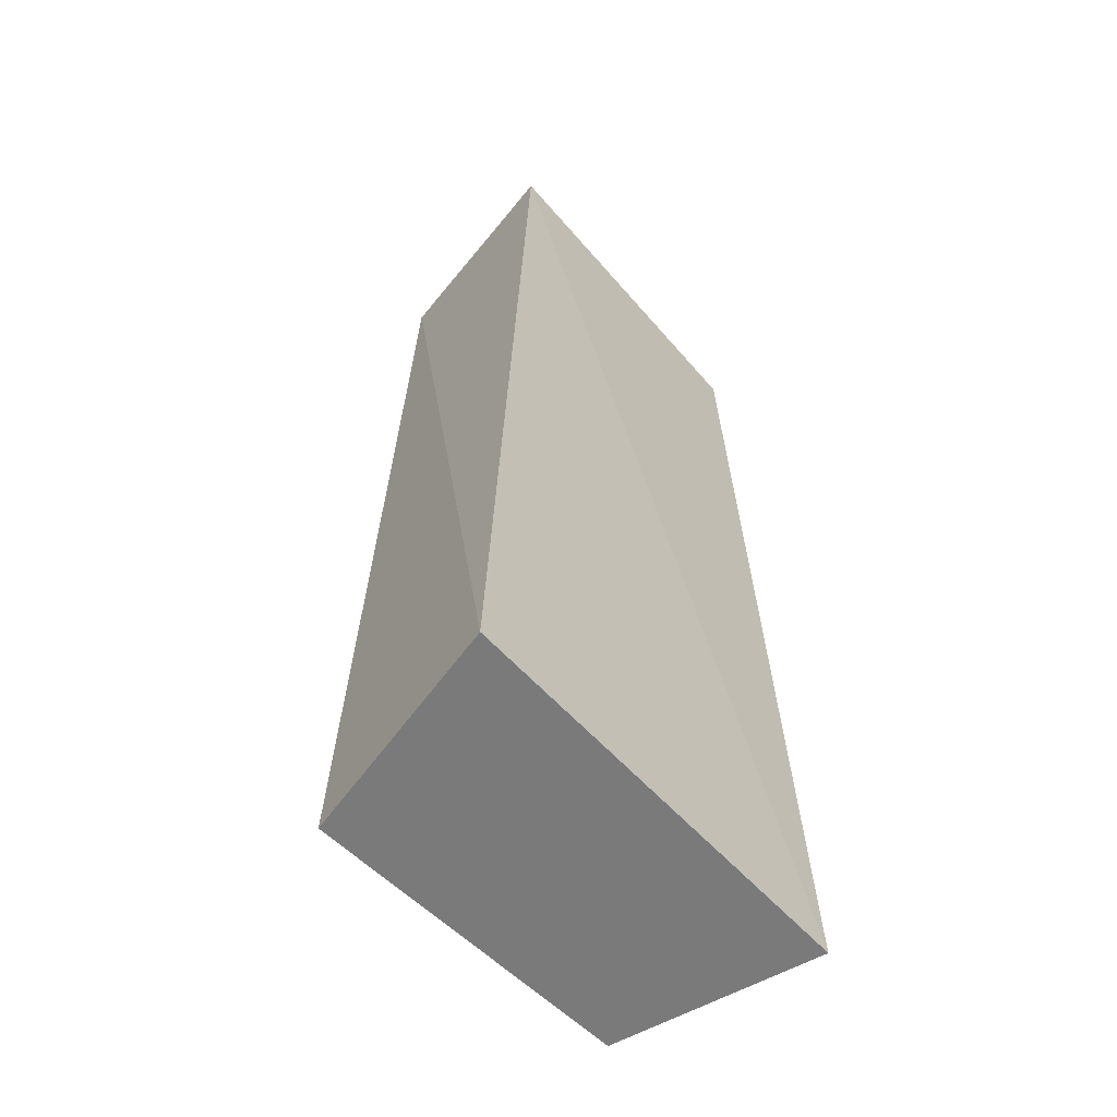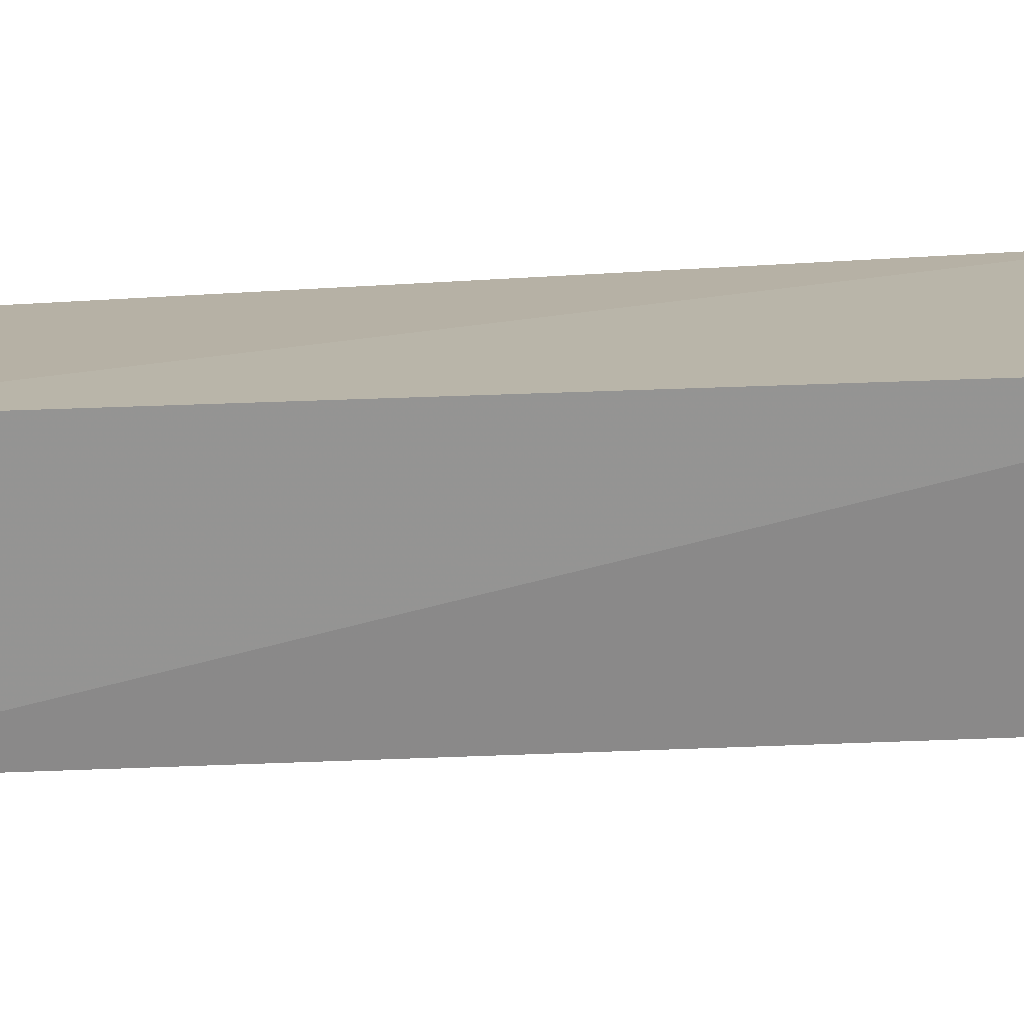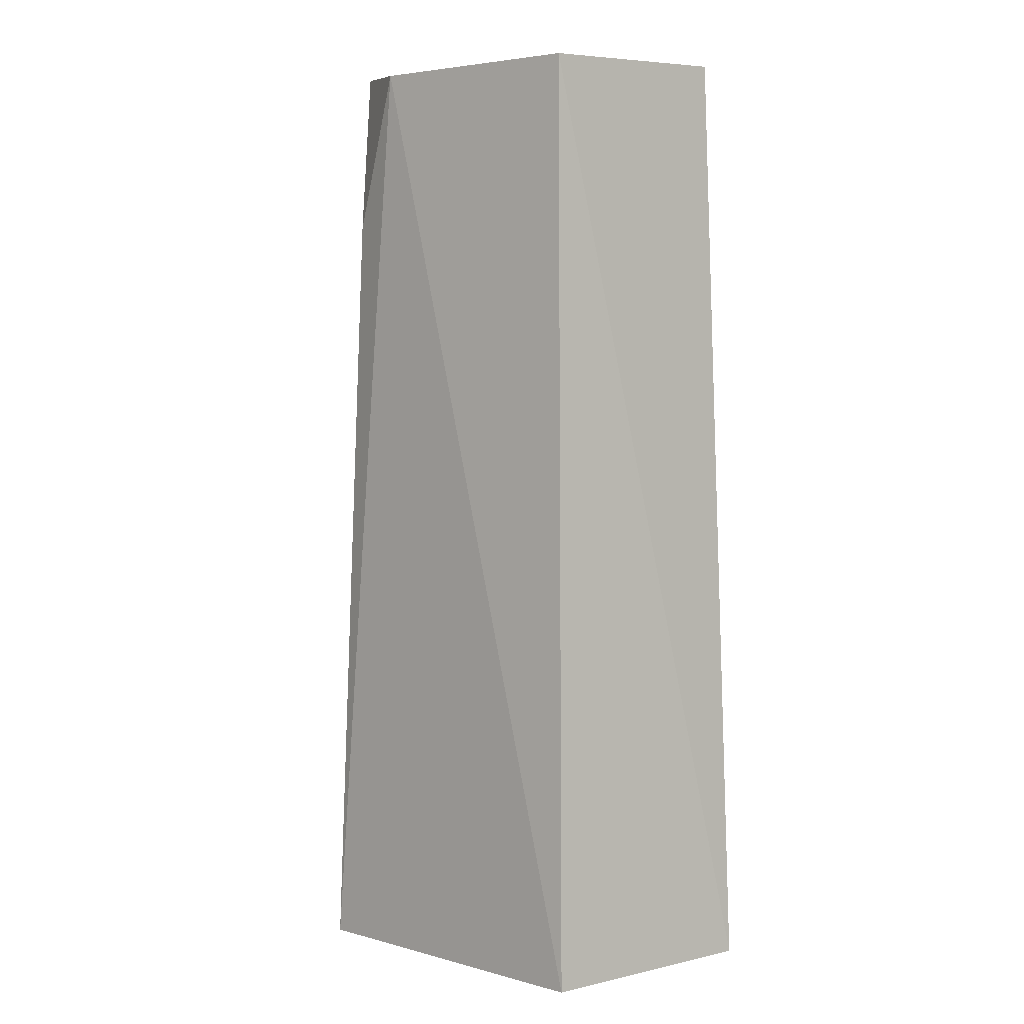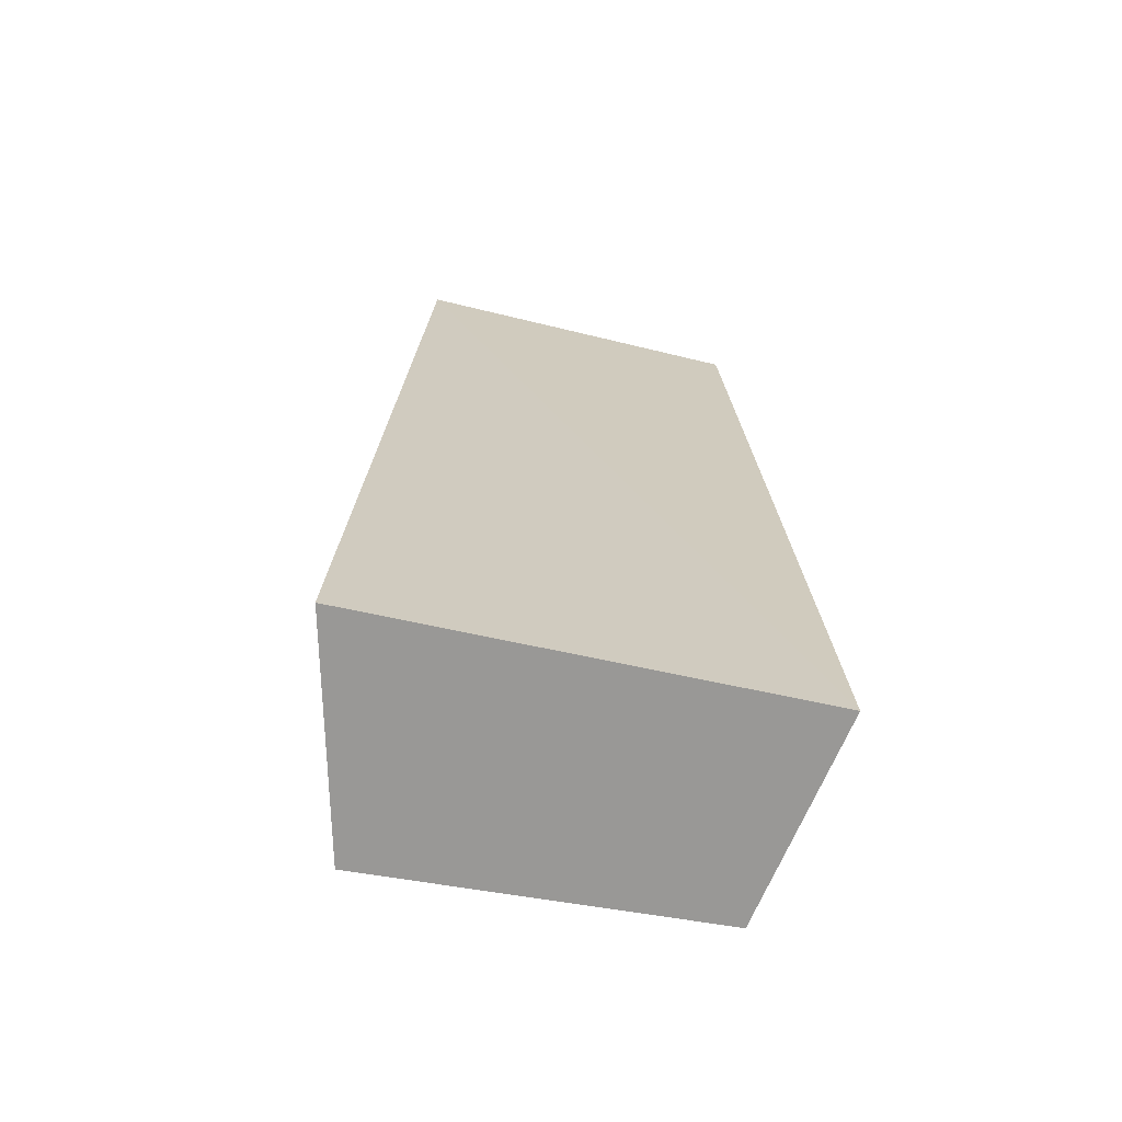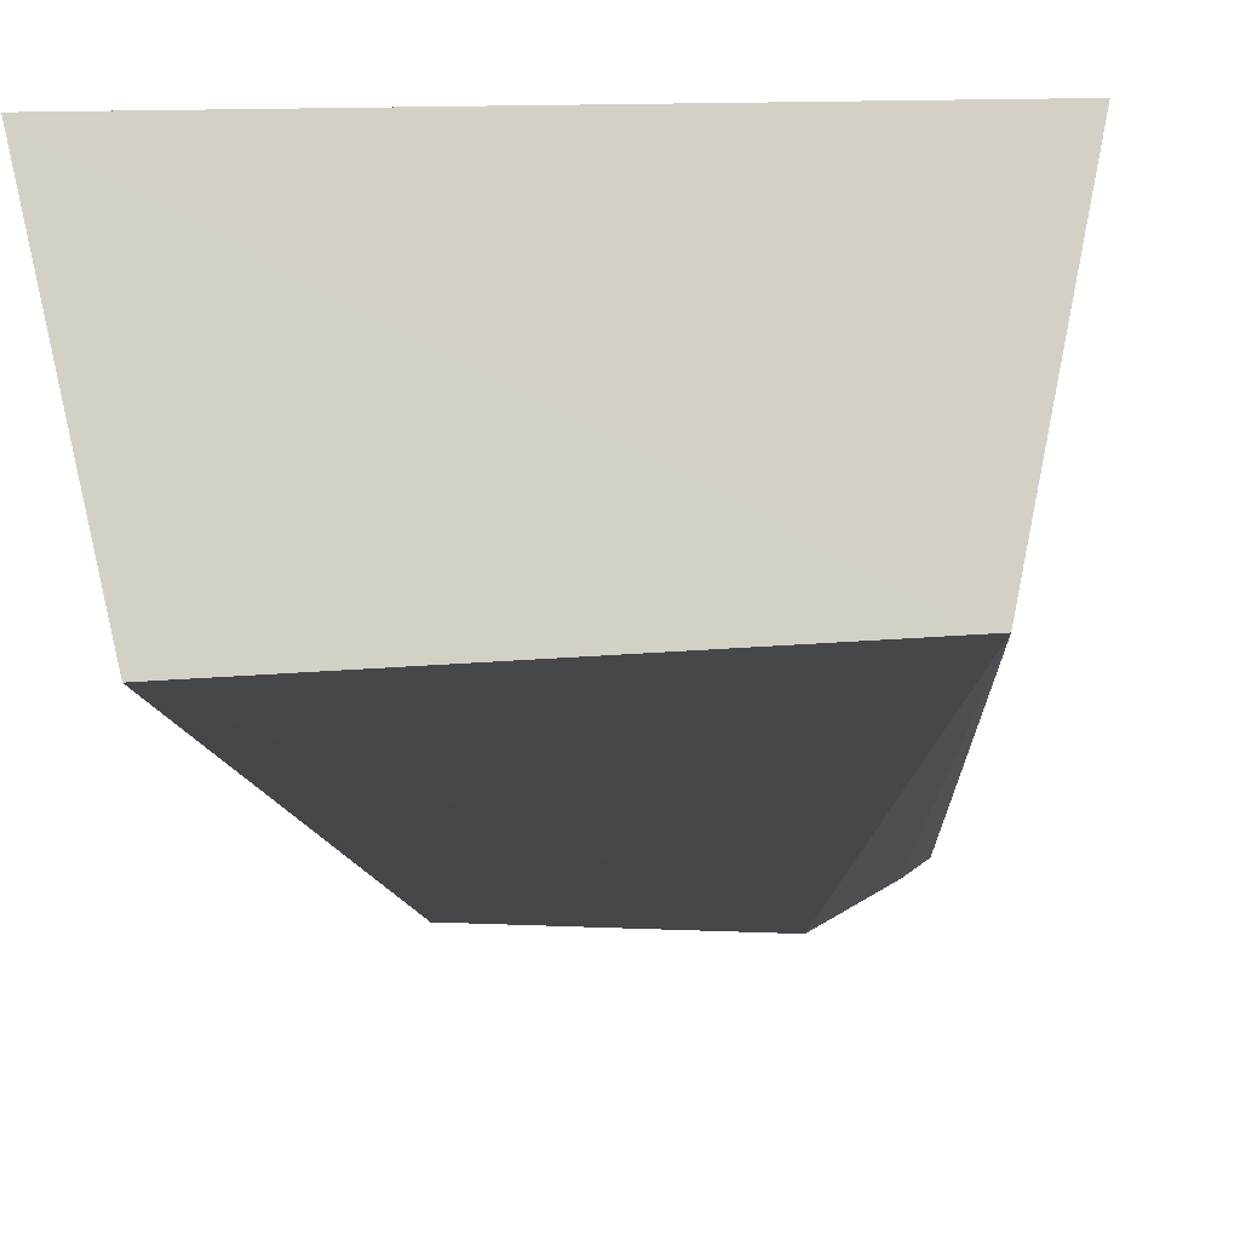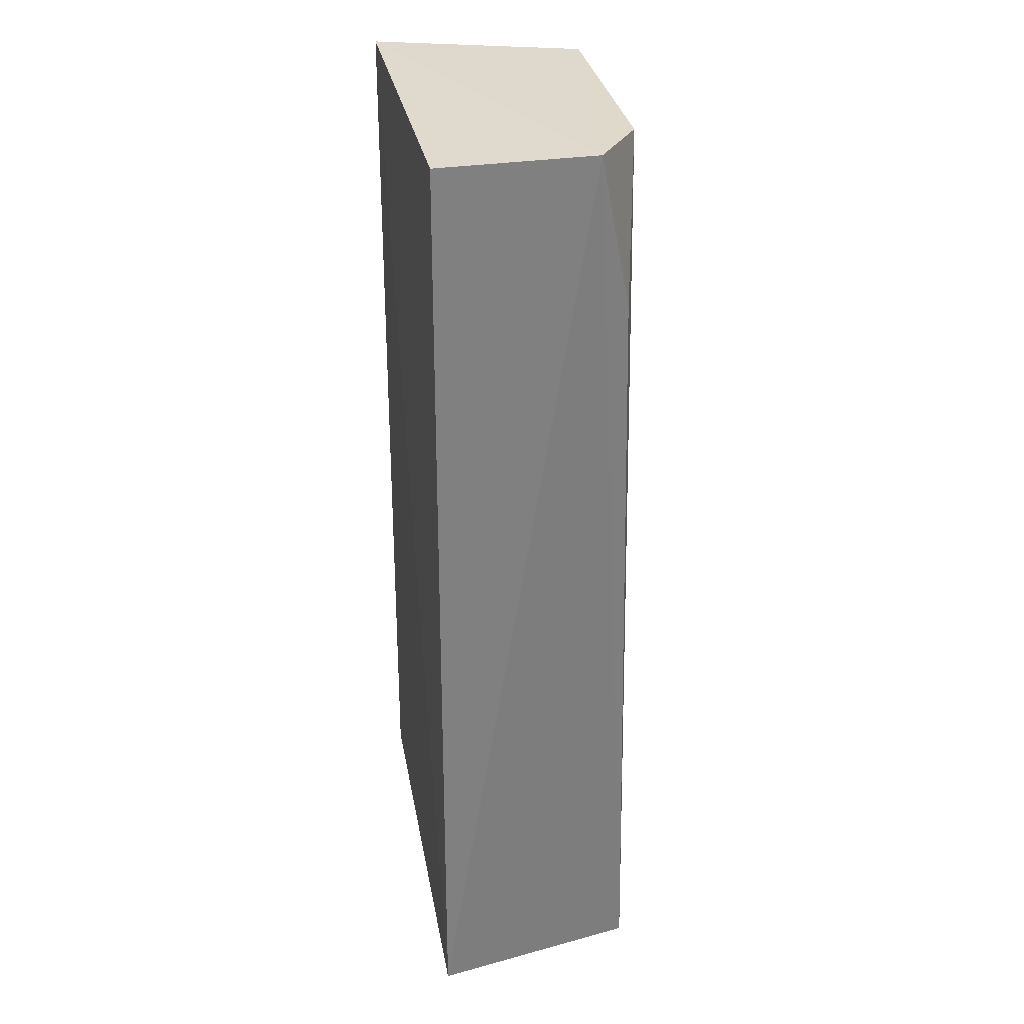
<metadata>
{"format":"obj","ext":"obj","renderer":"f3d","projection":"perspective","resolution":1024,"background":"white","views":[{"elev":-57.7,"azim":131.8,"up":"+Z"},{"elev":13.8,"azim":78.5,"up":"+Y"},{"elev":4.1,"azim":40.3,"up":"+Z"},{"elev":-68.4,"azim":168.3,"up":"+Z"},{"elev":-10.8,"azim":-176.8,"up":"+Y"},{"elev":32.9,"azim":-99.6,"up":"+Z"}]}
</metadata>
<code>
v 0.009895 -0.01672 0.05229
v 0.01701 0.002941 -0.03788
v 0.01313 0.002955 0.05309
v -0.01964 0.001883 0.05314
v -0.01999 -0.01716 -0.03821
v -0.02393 0.00266 -0.03819
v -0.01867 -0.01313 0.05293
v 0.01199 -0.01861 -0.03796
v -0.01148 -0.01754 0.05221
v -0.01679 -0.01635 0.03708
f 1 2 3
f 6 3 2
f 6 4 3
f 6 2 5
f 7 1 3
f 7 3 4
f 7 6 5
f 7 4 6
f 8 5 2
f 8 2 1
f 9 1 7
f 9 8 1
f 9 5 8
f 10 9 7
f 10 7 5
f 10 5 9

</code>
